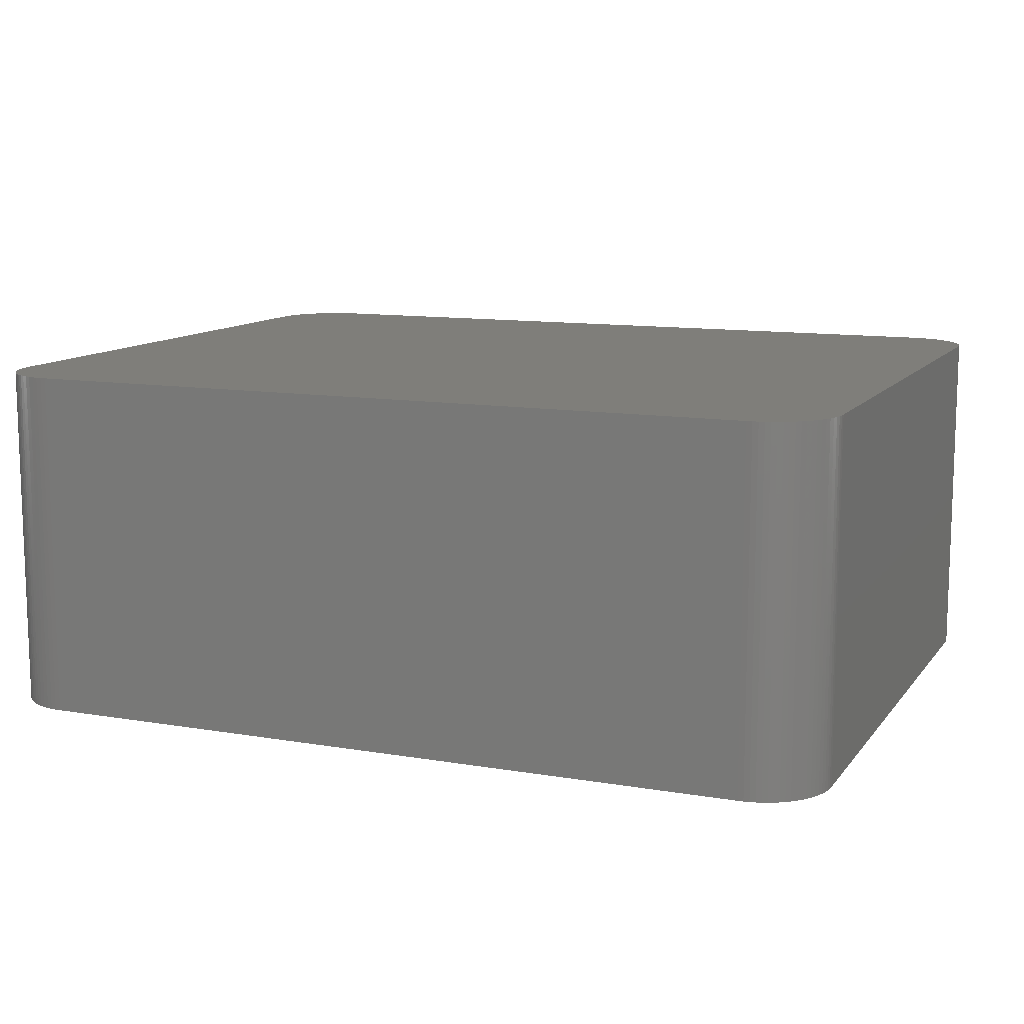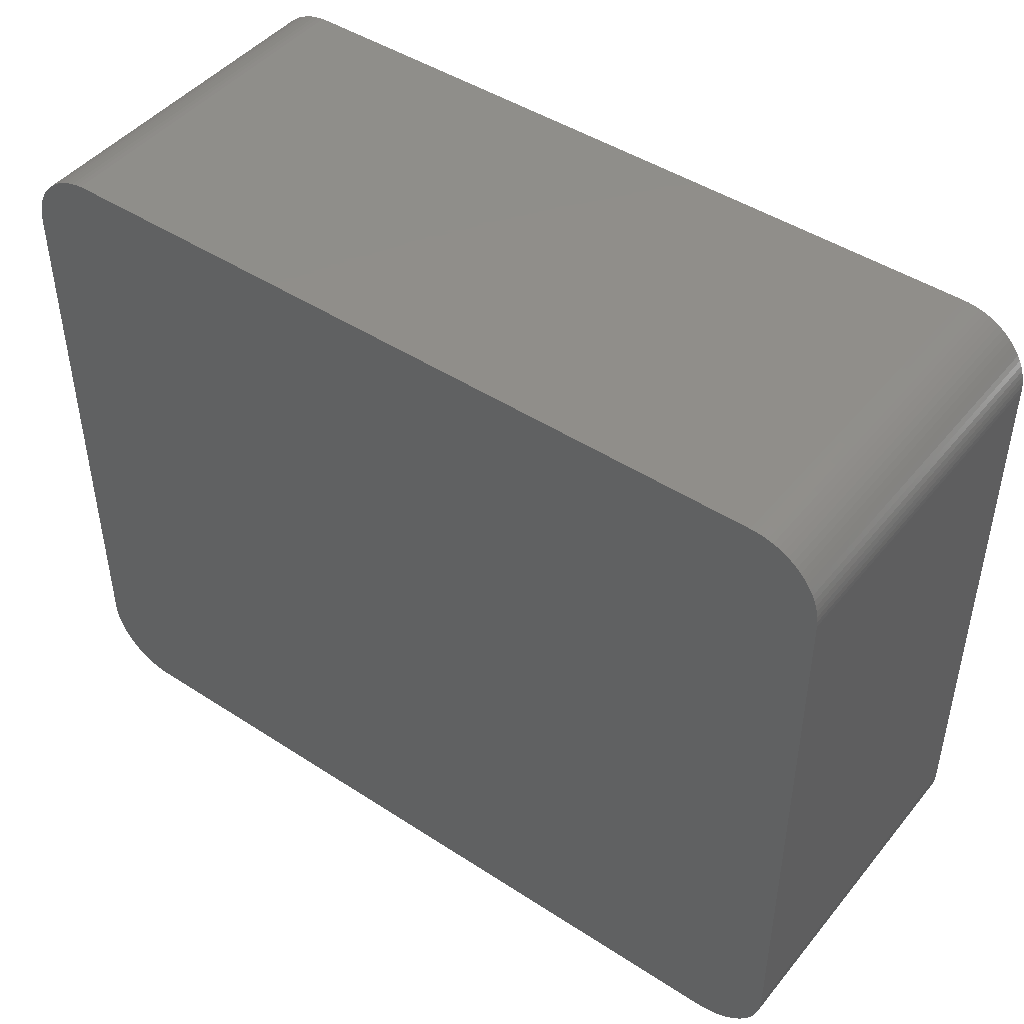
<metadata>
{"format":"stl","ext":"stl","renderer":"f3d","projection":"perspective","resolution":1024,"background":"white","views":[{"elev":11.4,"azim":-157.5,"up":"+Z"},{"elev":45.7,"azim":-143.2,"up":"+Y"}]}
</metadata>
<code>
# stl→obj: 420 verts, 836 faces
v 43.25 -39.9 -20
v 42.63 -39.98 -10
v 42.63 -39.98 -20
v 43.25 -39.9 -10
v 43.87 -39.78 -20
v 43.87 -39.78 -10
v 44.47 -39.61 -20
v 44.47 -39.61 -10
v 45.06 -39.39 -20
v 45.06 -39.39 -10
v 45.63 -39.13 -20
v 45.63 -39.13 -10
v 46.18 -38.82 -20
v 46.18 -38.82 -10
v 46.7 -38.47 -20
v 46.7 -38.47 -10
v 47.2 -38.08 -20
v 47.2 -38.08 -10
v 47.66 -37.66 -20
v 47.66 -37.66 -10
v 48.08 -37.2 -20
v 48.08 -37.2 -10
v 48.47 -36.7 -20
v 48.47 -36.7 -10
v 48.82 -36.18 -20
v 48.82 -36.18 -10
v 49.13 -35.63 -20
v 49.13 -35.63 -10
v 49.39 -35.06 -20
v 49.39 -35.06 -10
v 49.61 -34.47 -20
v 49.61 -34.47 -10
v 49.78 -33.87 -20
v 49.78 -33.87 -10
v 49.9 -33.25 -20
v 49.9 -33.25 -10
v 49.98 -32.63 -20
v 49.98 -32.63 -10
v 50 -32 -20
v 50 -32 -10
v 50 32 -20
v 50 32 -10
v 49.98 32.63 -20
v 49.98 32.63 -10
v 49.9 33.25 -20
v 49.9 33.25 -10
v 49.78 33.87 -20
v 49.78 33.87 -10
v 49.61 34.47 -20
v 49.61 34.47 -10
v 49.39 35.06 -20
v 49.39 35.06 -10
v 49.13 35.63 -20
v 49.13 35.63 -10
v 48.82 36.18 -20
v 48.82 36.18 -10
v 48.47 36.7 -20
v 48.47 36.7 -10
v 48.08 37.2 -20
v 48.08 37.2 -10
v 47.66 37.66 -20
v 47.66 37.66 -10
v 47.2 38.08 -20
v 47.2 38.08 -10
v 46.7 38.47 -20
v 46.7 38.47 -10
v 46.18 38.82 -20
v 46.18 38.82 -10
v 45.63 39.13 -20
v 45.63 39.13 -10
v 45.06 39.39 -20
v 45.06 39.39 -10
v 44.47 39.61 -20
v 44.47 39.61 -10
v 43.87 39.78 -20
v 43.87 39.78 -10
v 43.25 39.9 -20
v 43.25 39.9 -10
v 42.63 39.98 -20
v 42.63 39.98 -10
v 42 40 -20
v 42 40 -10
v -42 40 -20
v -42 40 -10
v -42.63 39.98 -20
v -42.63 39.98 -10
v -43.25 39.9 -20
v -43.25 39.9 -10
v -43.87 39.78 -20
v -43.87 39.78 -10
v -44.47 39.61 -20
v -44.47 39.61 -10
v -45.06 39.39 -20
v -45.06 39.39 -10
v -45.63 39.13 -20
v -45.63 39.13 -10
v -46.18 38.82 -20
v -46.18 38.82 -10
v -46.7 38.47 -20
v -46.7 38.47 -10
v -47.2 38.08 -20
v -47.2 38.08 -10
v -47.66 37.66 -20
v -47.66 37.66 -10
v -48.08 37.2 -20
v -48.08 37.2 -10
v -48.47 36.7 -20
v -48.47 36.7 -10
v -48.82 36.18 -20
v -48.82 36.18 -10
v -49.13 35.63 -20
v -49.13 35.63 -10
v -49.39 35.06 -20
v -49.39 35.06 -10
v -49.61 34.47 -20
v -49.61 34.47 -10
v -49.78 33.87 -20
v -49.78 33.87 -10
v -49.9 33.25 -20
v -49.9 33.25 -10
v -49.98 32.63 -20
v -49.98 32.63 -10
v -50 32 -20
v -50 32 -10
v -50 -32 -20
v -50 -32 -10
v -49.98 -32.63 -20
v -49.98 -32.63 -10
v -49.9 -33.25 -20
v -49.9 -33.25 -10
v -49.78 -33.87 -20
v -49.78 -33.87 -10
v -49.61 -34.47 -20
v -49.61 -34.47 -10
v -49.39 -35.06 -20
v -49.39 -35.06 -10
v -49.13 -35.63 -20
v -49.13 -35.63 -10
v -48.82 -36.18 -20
v -48.82 -36.18 -10
v -48.47 -36.7 -20
v -48.47 -36.7 -10
v -48.08 -37.2 -20
v -48.08 -37.2 -10
v -47.66 -37.66 -20
v -47.66 -37.66 -10
v -47.2 -38.08 -20
v -47.2 -38.08 -10
v -46.7 -38.47 -20
v -46.7 -38.47 -10
v -46.18 -38.82 -20
v -46.18 -38.82 -10
v -45.63 -39.13 -20
v -45.63 -39.13 -10
v -45.06 -39.39 -20
v -45.06 -39.39 -10
v -44.47 -39.61 -20
v -44.47 -39.61 -10
v -43.87 -39.78 -20
v -43.87 -39.78 -10
v -43.25 -39.9 -20
v -43.25 -39.9 -10
v -42.63 -39.98 -20
v -42.63 -39.98 -10
v -42 -40 -20
v -42 -40 -10
v 42 -40 -20
v 42 -40 -10
v 42.63 -39.98 0
v 43.25 -39.9 0
v 43.87 -39.78 0
v 44.47 -39.61 0
v 45.06 -39.39 0
v 45.63 -39.13 0
v 46.18 -38.82 0
v 46.7 -38.47 0
v 47.2 -38.08 0
v 47.66 -37.66 0
v 48.08 -37.2 0
v 48.47 -36.7 0
v 48.82 -36.18 0
v 49.13 -35.63 0
v 49.39 -35.06 0
v 49.61 -34.47 0
v 49.78 -33.87 0
v 49.9 -33.25 0
v 49.98 -32.63 0
v 50 -32 0
v 50 32 0
v 49.98 32.63 0
v 49.9 33.25 0
v 49.78 33.87 0
v 49.61 34.47 0
v 49.39 35.06 0
v 49.13 35.63 0
v 48.82 36.18 0
v 48.47 36.7 0
v 48.08 37.2 0
v 47.66 37.66 0
v 47.2 38.08 0
v 46.7 38.47 0
v 46.18 38.82 0
v 45.63 39.13 0
v 45.06 39.39 0
v 44.47 39.61 0
v 43.87 39.78 0
v 43.25 39.9 0
v 42.63 39.98 0
v 42 40 0
v -42 40 0
v -42.63 39.98 0
v -43.25 39.9 0
v -43.87 39.78 0
v -44.47 39.61 0
v -45.06 39.39 0
v -45.63 39.13 0
v -46.18 38.82 0
v -46.7 38.47 0
v -47.2 38.08 0
v -47.66 37.66 0
v -48.08 37.2 0
v -48.47 36.7 0
v -48.82 36.18 0
v -49.13 35.63 0
v -49.39 35.06 0
v -49.61 34.47 0
v -49.78 33.87 0
v -49.9 33.25 0
v -49.98 32.63 0
v -50 32 0
v -50 -32 0
v -49.98 -32.63 0
v -49.9 -33.25 0
v -49.78 -33.87 0
v -49.61 -34.47 0
v -49.39 -35.06 0
v -49.13 -35.63 0
v -48.82 -36.18 0
v -48.47 -36.7 0
v -48.08 -37.2 0
v -47.66 -37.66 0
v -47.2 -38.08 0
v -46.7 -38.47 0
v -46.18 -38.82 0
v -45.63 -39.13 0
v -45.06 -39.39 0
v -44.47 -39.61 0
v -43.87 -39.78 0
v -43.25 -39.9 0
v -42.63 -39.98 0
v -42 -40 0
v 42 -40 0
v 42.63 -39.98 10
v 43.25 -39.9 10
v 43.87 -39.78 10
v 44.47 -39.61 10
v 45.06 -39.39 10
v 45.63 -39.13 10
v 46.18 -38.82 10
v 46.7 -38.47 10
v 47.2 -38.08 10
v 47.66 -37.66 10
v 48.08 -37.2 10
v 48.47 -36.7 10
v 48.82 -36.18 10
v 49.13 -35.63 10
v 49.39 -35.06 10
v 49.61 -34.47 10
v 49.78 -33.87 10
v 49.9 -33.25 10
v 49.98 -32.63 10
v 50 -32 10
v 50 32 10
v 49.98 32.63 10
v 49.9 33.25 10
v 49.78 33.87 10
v 49.61 34.47 10
v 49.39 35.06 10
v 49.13 35.63 10
v 48.82 36.18 10
v 48.47 36.7 10
v 48.08 37.2 10
v 47.66 37.66 10
v 47.2 38.08 10
v 46.7 38.47 10
v 46.18 38.82 10
v 45.63 39.13 10
v 45.06 39.39 10
v 44.47 39.61 10
v 43.87 39.78 10
v 43.25 39.9 10
v 42.63 39.98 10
v 42 40 10
v -42 40 10
v -42.63 39.98 10
v -43.25 39.9 10
v -43.87 39.78 10
v -44.47 39.61 10
v -45.06 39.39 10
v -45.63 39.13 10
v -46.18 38.82 10
v -46.7 38.47 10
v -47.2 38.08 10
v -47.66 37.66 10
v -48.08 37.2 10
v -48.47 36.7 10
v -48.82 36.18 10
v -49.13 35.63 10
v -49.39 35.06 10
v -49.61 34.47 10
v -49.78 33.87 10
v -49.9 33.25 10
v -49.98 32.63 10
v -50 32 10
v -50 -32 10
v -49.98 -32.63 10
v -49.9 -33.25 10
v -49.78 -33.87 10
v -49.61 -34.47 10
v -49.39 -35.06 10
v -49.13 -35.63 10
v -48.82 -36.18 10
v -48.47 -36.7 10
v -48.08 -37.2 10
v -47.66 -37.66 10
v -47.2 -38.08 10
v -46.7 -38.47 10
v -46.18 -38.82 10
v -45.63 -39.13 10
v -45.06 -39.39 10
v -44.47 -39.61 10
v -43.87 -39.78 10
v -43.25 -39.9 10
v -42.63 -39.98 10
v -42 -40 10
v 42 -40 10
v 42.63 -39.98 20
v 43.25 -39.9 20
v 43.87 -39.78 20
v 44.47 -39.61 20
v 45.06 -39.39 20
v 45.63 -39.13 20
v 46.18 -38.82 20
v 46.7 -38.47 20
v 47.2 -38.08 20
v 47.66 -37.66 20
v 48.08 -37.2 20
v 48.47 -36.7 20
v 48.82 -36.18 20
v 49.13 -35.63 20
v 49.39 -35.06 20
v 49.61 -34.47 20
v 49.78 -33.87 20
v 49.9 -33.25 20
v 49.98 -32.63 20
v 50 -32 20
v 50 32 20
v 49.98 32.63 20
v 49.9 33.25 20
v 49.78 33.87 20
v 49.61 34.47 20
v 49.39 35.06 20
v 49.13 35.63 20
v 48.82 36.18 20
v 48.47 36.7 20
v 48.08 37.2 20
v 47.66 37.66 20
v 47.2 38.08 20
v 46.7 38.47 20
v 46.18 38.82 20
v 45.63 39.13 20
v 45.06 39.39 20
v 44.47 39.61 20
v 43.87 39.78 20
v 43.25 39.9 20
v 42.63 39.98 20
v 42 40 20
v -42 40 20
v -42.63 39.98 20
v -43.25 39.9 20
v -43.87 39.78 20
v -44.47 39.61 20
v -45.06 39.39 20
v -45.63 39.13 20
v -46.18 38.82 20
v -46.7 38.47 20
v -47.2 38.08 20
v -47.66 37.66 20
v -48.08 37.2 20
v -48.47 36.7 20
v -48.82 36.18 20
v -49.13 35.63 20
v -49.39 35.06 20
v -49.61 34.47 20
v -49.78 33.87 20
v -49.9 33.25 20
v -49.98 32.63 20
v -50 32 20
v -50 -32 20
v -49.98 -32.63 20
v -49.9 -33.25 20
v -49.78 -33.87 20
v -49.61 -34.47 20
v -49.39 -35.06 20
v -49.13 -35.63 20
v -48.82 -36.18 20
v -48.47 -36.7 20
v -48.08 -37.2 20
v -47.66 -37.66 20
v -47.2 -38.08 20
v -46.7 -38.47 20
v -46.18 -38.82 20
v -45.63 -39.13 20
v -45.06 -39.39 20
v -44.47 -39.61 20
v -43.87 -39.78 20
v -43.25 -39.9 20
v -42.63 -39.98 20
v -42 -40 20
v 42 -40 20
f 1 2 3
f 1 4 2
f 5 4 1
f 5 6 4
f 7 6 5
f 7 8 6
f 9 8 7
f 9 10 8
f 11 10 9
f 11 12 10
f 13 12 11
f 13 14 12
f 15 14 13
f 15 16 14
f 17 16 15
f 17 18 16
f 19 18 17
f 19 20 18
f 21 20 19
f 21 22 20
f 23 22 21
f 23 24 22
f 25 24 23
f 25 26 24
f 27 26 25
f 27 28 26
f 29 28 27
f 29 30 28
f 31 30 29
f 31 32 30
f 33 32 31
f 33 34 32
f 35 34 33
f 35 36 34
f 37 36 35
f 37 38 36
f 39 38 37
f 39 40 38
f 41 40 39
f 41 42 40
f 43 42 41
f 43 44 42
f 45 44 43
f 45 46 44
f 47 46 45
f 47 48 46
f 49 48 47
f 49 50 48
f 51 50 49
f 51 52 50
f 53 52 51
f 53 54 52
f 55 54 53
f 55 56 54
f 57 56 55
f 57 58 56
f 59 58 57
f 59 60 58
f 61 60 59
f 61 62 60
f 63 62 61
f 63 64 62
f 65 64 63
f 65 66 64
f 67 66 65
f 67 68 66
f 69 68 67
f 69 70 68
f 71 70 69
f 71 72 70
f 73 72 71
f 73 74 72
f 75 74 73
f 75 76 74
f 77 76 75
f 77 78 76
f 79 78 77
f 79 80 78
f 81 80 79
f 81 82 80
f 83 82 81
f 83 84 82
f 85 84 83
f 85 86 84
f 87 86 85
f 87 88 86
f 89 88 87
f 89 90 88
f 91 90 89
f 91 92 90
f 93 92 91
f 93 94 92
f 95 94 93
f 95 96 94
f 97 96 95
f 97 98 96
f 99 98 97
f 99 100 98
f 101 100 99
f 101 102 100
f 103 102 101
f 103 104 102
f 105 104 103
f 105 106 104
f 107 106 105
f 107 108 106
f 109 108 107
f 109 110 108
f 111 110 109
f 111 112 110
f 113 112 111
f 113 114 112
f 115 114 113
f 115 116 114
f 117 116 115
f 117 118 116
f 119 118 117
f 119 120 118
f 121 120 119
f 121 122 120
f 123 122 121
f 123 124 122
f 125 124 123
f 125 126 124
f 127 126 125
f 127 128 126
f 129 128 127
f 129 130 128
f 131 130 129
f 131 132 130
f 133 132 131
f 133 134 132
f 135 134 133
f 135 136 134
f 137 136 135
f 137 138 136
f 139 138 137
f 139 140 138
f 141 140 139
f 141 142 140
f 143 142 141
f 143 144 142
f 145 144 143
f 145 146 144
f 147 146 145
f 147 148 146
f 149 148 147
f 149 150 148
f 151 150 149
f 151 152 150
f 153 152 151
f 153 154 152
f 155 154 153
f 155 156 154
f 157 156 155
f 157 158 156
f 159 158 157
f 159 160 158
f 161 160 159
f 161 162 160
f 163 162 161
f 163 164 162
f 165 164 163
f 165 166 164
f 167 166 165
f 167 168 166
f 3 168 167
f 3 2 168
f 4 169 2
f 4 170 169
f 6 170 4
f 6 171 170
f 8 171 6
f 8 172 171
f 10 172 8
f 10 173 172
f 12 173 10
f 12 174 173
f 14 174 12
f 14 175 174
f 16 175 14
f 16 176 175
f 18 176 16
f 18 177 176
f 20 177 18
f 20 178 177
f 22 178 20
f 22 179 178
f 24 179 22
f 24 180 179
f 26 180 24
f 26 181 180
f 28 181 26
f 28 182 181
f 30 182 28
f 30 183 182
f 32 183 30
f 32 184 183
f 34 184 32
f 34 185 184
f 36 185 34
f 36 186 185
f 38 186 36
f 38 187 186
f 40 187 38
f 40 188 187
f 42 188 40
f 42 189 188
f 44 189 42
f 44 190 189
f 46 190 44
f 46 191 190
f 48 191 46
f 48 192 191
f 50 192 48
f 50 193 192
f 52 193 50
f 52 194 193
f 54 194 52
f 54 195 194
f 56 195 54
f 56 196 195
f 58 196 56
f 58 197 196
f 60 197 58
f 60 198 197
f 62 198 60
f 62 199 198
f 64 199 62
f 64 200 199
f 66 200 64
f 66 201 200
f 68 201 66
f 68 202 201
f 70 202 68
f 70 203 202
f 72 203 70
f 72 204 203
f 74 204 72
f 74 205 204
f 76 205 74
f 76 206 205
f 78 206 76
f 78 207 206
f 80 207 78
f 80 208 207
f 82 208 80
f 82 209 208
f 84 209 82
f 84 210 209
f 86 210 84
f 86 211 210
f 88 211 86
f 88 212 211
f 90 212 88
f 90 213 212
f 92 213 90
f 92 214 213
f 94 214 92
f 94 215 214
f 96 215 94
f 96 216 215
f 98 216 96
f 98 217 216
f 100 217 98
f 100 218 217
f 102 218 100
f 102 219 218
f 104 219 102
f 104 220 219
f 106 220 104
f 106 221 220
f 108 221 106
f 108 222 221
f 110 222 108
f 110 223 222
f 112 223 110
f 112 224 223
f 114 224 112
f 114 225 224
f 116 225 114
f 116 226 225
f 118 226 116
f 118 227 226
f 120 227 118
f 120 228 227
f 122 228 120
f 122 229 228
f 124 229 122
f 124 230 229
f 126 230 124
f 126 231 230
f 128 231 126
f 128 232 231
f 130 232 128
f 130 233 232
f 132 233 130
f 132 234 233
f 134 234 132
f 134 235 234
f 136 235 134
f 136 236 235
f 138 236 136
f 138 237 236
f 140 237 138
f 140 238 237
f 142 238 140
f 142 239 238
f 144 239 142
f 144 240 239
f 146 240 144
f 146 241 240
f 148 241 146
f 148 242 241
f 150 242 148
f 150 243 242
f 152 243 150
f 152 244 243
f 154 244 152
f 154 245 244
f 156 245 154
f 156 246 245
f 158 246 156
f 158 247 246
f 160 247 158
f 160 248 247
f 162 248 160
f 162 249 248
f 164 249 162
f 164 250 249
f 166 250 164
f 166 251 250
f 168 251 166
f 168 252 251
f 2 252 168
f 2 169 252
f 170 253 169
f 170 254 253
f 171 254 170
f 171 255 254
f 172 255 171
f 172 256 255
f 173 256 172
f 173 257 256
f 174 257 173
f 174 258 257
f 175 258 174
f 175 259 258
f 176 259 175
f 176 260 259
f 177 260 176
f 177 261 260
f 178 261 177
f 178 262 261
f 179 262 178
f 179 263 262
f 180 263 179
f 180 264 263
f 181 264 180
f 181 265 264
f 182 265 181
f 182 266 265
f 183 266 182
f 183 267 266
f 184 267 183
f 184 268 267
f 185 268 184
f 185 269 268
f 186 269 185
f 186 270 269
f 187 270 186
f 187 271 270
f 188 271 187
f 188 272 271
f 189 272 188
f 189 273 272
f 190 273 189
f 190 274 273
f 191 274 190
f 191 275 274
f 192 275 191
f 192 276 275
f 193 276 192
f 193 277 276
f 194 277 193
f 194 278 277
f 195 278 194
f 195 279 278
f 196 279 195
f 196 280 279
f 197 280 196
f 197 281 280
f 198 281 197
f 198 282 281
f 199 282 198
f 199 283 282
f 200 283 199
f 200 284 283
f 201 284 200
f 201 285 284
f 202 285 201
f 202 286 285
f 203 286 202
f 203 287 286
f 204 287 203
f 204 288 287
f 205 288 204
f 205 289 288
f 206 289 205
f 206 290 289
f 207 290 206
f 207 291 290
f 208 291 207
f 208 292 291
f 209 292 208
f 209 293 292
f 210 293 209
f 210 294 293
f 211 294 210
f 211 295 294
f 212 295 211
f 212 296 295
f 213 296 212
f 213 297 296
f 214 297 213
f 214 298 297
f 215 298 214
f 215 299 298
f 216 299 215
f 216 300 299
f 217 300 216
f 217 301 300
f 218 301 217
f 218 302 301
f 219 302 218
f 219 303 302
f 220 303 219
f 220 304 303
f 221 304 220
f 221 305 304
f 222 305 221
f 222 306 305
f 223 306 222
f 223 307 306
f 224 307 223
f 224 308 307
f 225 308 224
f 225 309 308
f 226 309 225
f 226 310 309
f 227 310 226
f 227 311 310
f 228 311 227
f 228 312 311
f 229 312 228
f 229 313 312
f 230 313 229
f 230 314 313
f 231 314 230
f 231 315 314
f 232 315 231
f 232 316 315
f 233 316 232
f 233 317 316
f 234 317 233
f 234 318 317
f 235 318 234
f 235 319 318
f 236 319 235
f 236 320 319
f 237 320 236
f 237 321 320
f 238 321 237
f 238 322 321
f 239 322 238
f 239 323 322
f 240 323 239
f 240 324 323
f 241 324 240
f 241 325 324
f 242 325 241
f 242 326 325
f 243 326 242
f 243 327 326
f 244 327 243
f 244 328 327
f 245 328 244
f 245 329 328
f 246 329 245
f 246 330 329
f 247 330 246
f 247 331 330
f 248 331 247
f 248 332 331
f 249 332 248
f 249 333 332
f 250 333 249
f 250 334 333
f 251 334 250
f 251 335 334
f 252 335 251
f 252 336 335
f 169 336 252
f 169 253 336
f 254 337 253
f 254 338 337
f 255 338 254
f 255 339 338
f 256 339 255
f 256 340 339
f 257 340 256
f 257 341 340
f 258 341 257
f 258 342 341
f 259 342 258
f 259 343 342
f 260 343 259
f 260 344 343
f 261 344 260
f 261 345 344
f 262 345 261
f 262 346 345
f 263 346 262
f 263 347 346
f 264 347 263
f 264 348 347
f 265 348 264
f 265 349 348
f 266 349 265
f 266 350 349
f 267 350 266
f 267 351 350
f 268 351 267
f 268 352 351
f 269 352 268
f 269 353 352
f 270 353 269
f 270 354 353
f 271 354 270
f 271 355 354
f 272 355 271
f 272 356 355
f 273 356 272
f 273 357 356
f 274 357 273
f 274 358 357
f 275 358 274
f 275 359 358
f 276 359 275
f 276 360 359
f 277 360 276
f 277 361 360
f 278 361 277
f 278 362 361
f 279 362 278
f 279 363 362
f 280 363 279
f 280 364 363
f 281 364 280
f 281 365 364
f 282 365 281
f 282 366 365
f 283 366 282
f 283 367 366
f 284 367 283
f 284 368 367
f 285 368 284
f 285 369 368
f 286 369 285
f 286 370 369
f 287 370 286
f 287 371 370
f 288 371 287
f 288 372 371
f 289 372 288
f 289 373 372
f 290 373 289
f 290 374 373
f 291 374 290
f 291 375 374
f 292 375 291
f 292 376 375
f 293 376 292
f 293 377 376
f 294 377 293
f 294 378 377
f 295 378 294
f 295 379 378
f 296 379 295
f 296 380 379
f 297 380 296
f 297 381 380
f 298 381 297
f 298 382 381
f 299 382 298
f 299 383 382
f 300 383 299
f 300 384 383
f 301 384 300
f 301 385 384
f 302 385 301
f 302 386 385
f 303 386 302
f 303 387 386
f 304 387 303
f 304 388 387
f 305 388 304
f 305 389 388
f 306 389 305
f 306 390 389
f 307 390 306
f 307 391 390
f 308 391 307
f 308 392 391
f 309 392 308
f 309 393 392
f 310 393 309
f 310 394 393
f 311 394 310
f 311 395 394
f 312 395 311
f 312 396 395
f 313 396 312
f 313 397 396
f 314 397 313
f 314 398 397
f 315 398 314
f 315 399 398
f 316 399 315
f 316 400 399
f 317 400 316
f 317 401 400
f 318 401 317
f 318 402 401
f 319 402 318
f 319 403 402
f 320 403 319
f 320 404 403
f 321 404 320
f 321 405 404
f 322 405 321
f 322 406 405
f 323 406 322
f 323 407 406
f 324 407 323
f 324 408 407
f 325 408 324
f 325 409 408
f 326 409 325
f 326 410 409
f 327 410 326
f 327 411 410
f 328 411 327
f 328 412 411
f 329 412 328
f 329 413 412
f 330 413 329
f 330 414 413
f 331 414 330
f 331 415 414
f 332 415 331
f 332 416 415
f 333 416 332
f 333 417 416
f 334 417 333
f 334 418 417
f 335 418 334
f 335 419 418
f 336 419 335
f 336 420 419
f 253 420 336
f 253 337 420
f 167 1 3
f 167 165 1
f 165 5 1
f 165 163 5
f 163 7 5
f 163 161 7
f 161 9 7
f 161 159 9
f 159 11 9
f 159 157 11
f 157 13 11
f 157 155 13
f 155 15 13
f 155 153 15
f 153 17 15
f 153 151 17
f 151 19 17
f 151 149 19
f 149 21 19
f 149 147 21
f 147 23 21
f 147 145 23
f 145 25 23
f 145 143 25
f 143 27 25
f 143 141 27
f 141 29 27
f 141 139 29
f 139 31 29
f 139 137 31
f 137 33 31
f 137 135 33
f 135 35 33
f 135 133 35
f 133 37 35
f 133 131 37
f 131 39 37
f 131 129 39
f 129 41 39
f 129 127 41
f 127 43 41
f 127 125 43
f 125 45 43
f 125 123 45
f 123 47 45
f 123 121 47
f 121 49 47
f 121 119 49
f 119 51 49
f 119 117 51
f 117 53 51
f 117 115 53
f 115 55 53
f 115 113 55
f 113 57 55
f 113 111 57
f 111 59 57
f 111 109 59
f 109 61 59
f 109 107 61
f 107 63 61
f 107 105 63
f 105 65 63
f 105 103 65
f 103 67 65
f 103 101 67
f 101 69 67
f 101 99 69
f 99 71 69
f 99 97 71
f 97 73 71
f 97 95 73
f 95 75 73
f 95 93 75
f 93 77 75
f 93 91 77
f 91 79 77
f 91 89 79
f 89 81 79
f 89 87 81
f 87 83 81
f 87 85 83
f 337 338 420
f 338 419 420
f 338 339 419
f 339 418 419
f 339 340 418
f 340 417 418
f 340 341 417
f 341 416 417
f 341 342 416
f 342 415 416
f 342 343 415
f 343 414 415
f 343 344 414
f 344 413 414
f 344 345 413
f 345 412 413
f 345 346 412
f 346 411 412
f 346 347 411
f 347 410 411
f 347 348 410
f 348 409 410
f 348 349 409
f 349 408 409
f 349 350 408
f 350 407 408
f 350 351 407
f 351 406 407
f 351 352 406
f 352 405 406
f 352 353 405
f 353 404 405
f 353 354 404
f 354 403 404
f 354 355 403
f 355 402 403
f 355 356 402
f 356 401 402
f 356 357 401
f 357 400 401
f 357 358 400
f 358 399 400
f 358 359 399
f 359 398 399
f 359 360 398
f 360 397 398
f 360 361 397
f 361 396 397
f 361 362 396
f 362 395 396
f 362 363 395
f 363 394 395
f 363 364 394
f 364 393 394
f 364 365 393
f 365 392 393
f 365 366 392
f 366 391 392
f 366 367 391
f 367 390 391
f 367 368 390
f 368 389 390
f 368 369 389
f 369 388 389
f 369 370 388
f 370 387 388
f 370 371 387
f 371 386 387
f 371 372 386
f 372 385 386
f 372 373 385
f 373 384 385
f 373 374 384
f 374 383 384
f 374 375 383
f 375 382 383
f 375 376 382
f 376 381 382
f 376 377 381
f 377 380 381
f 377 378 380
f 378 379 380

</code>
